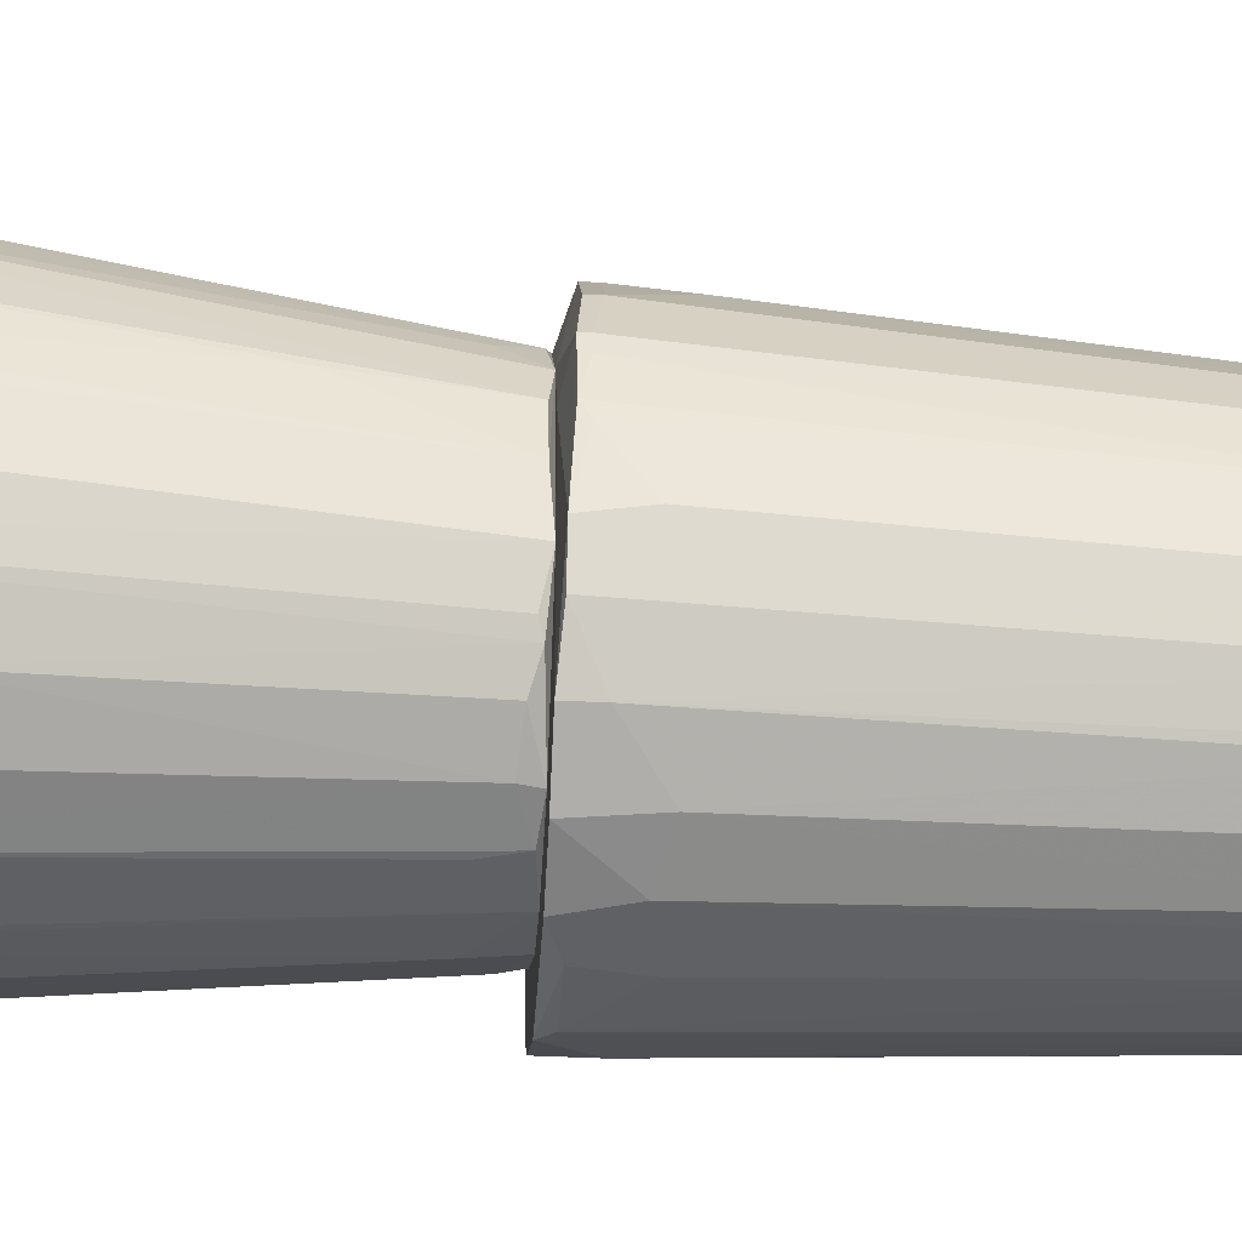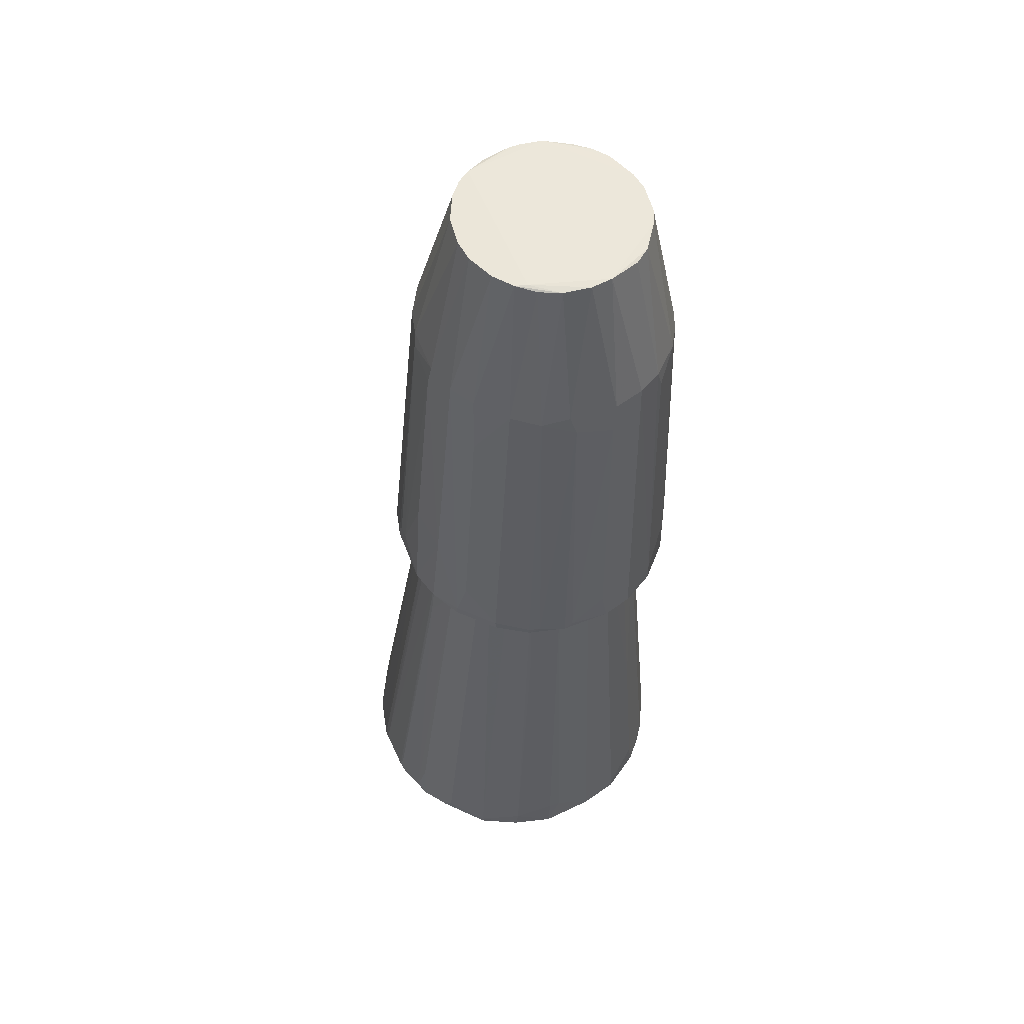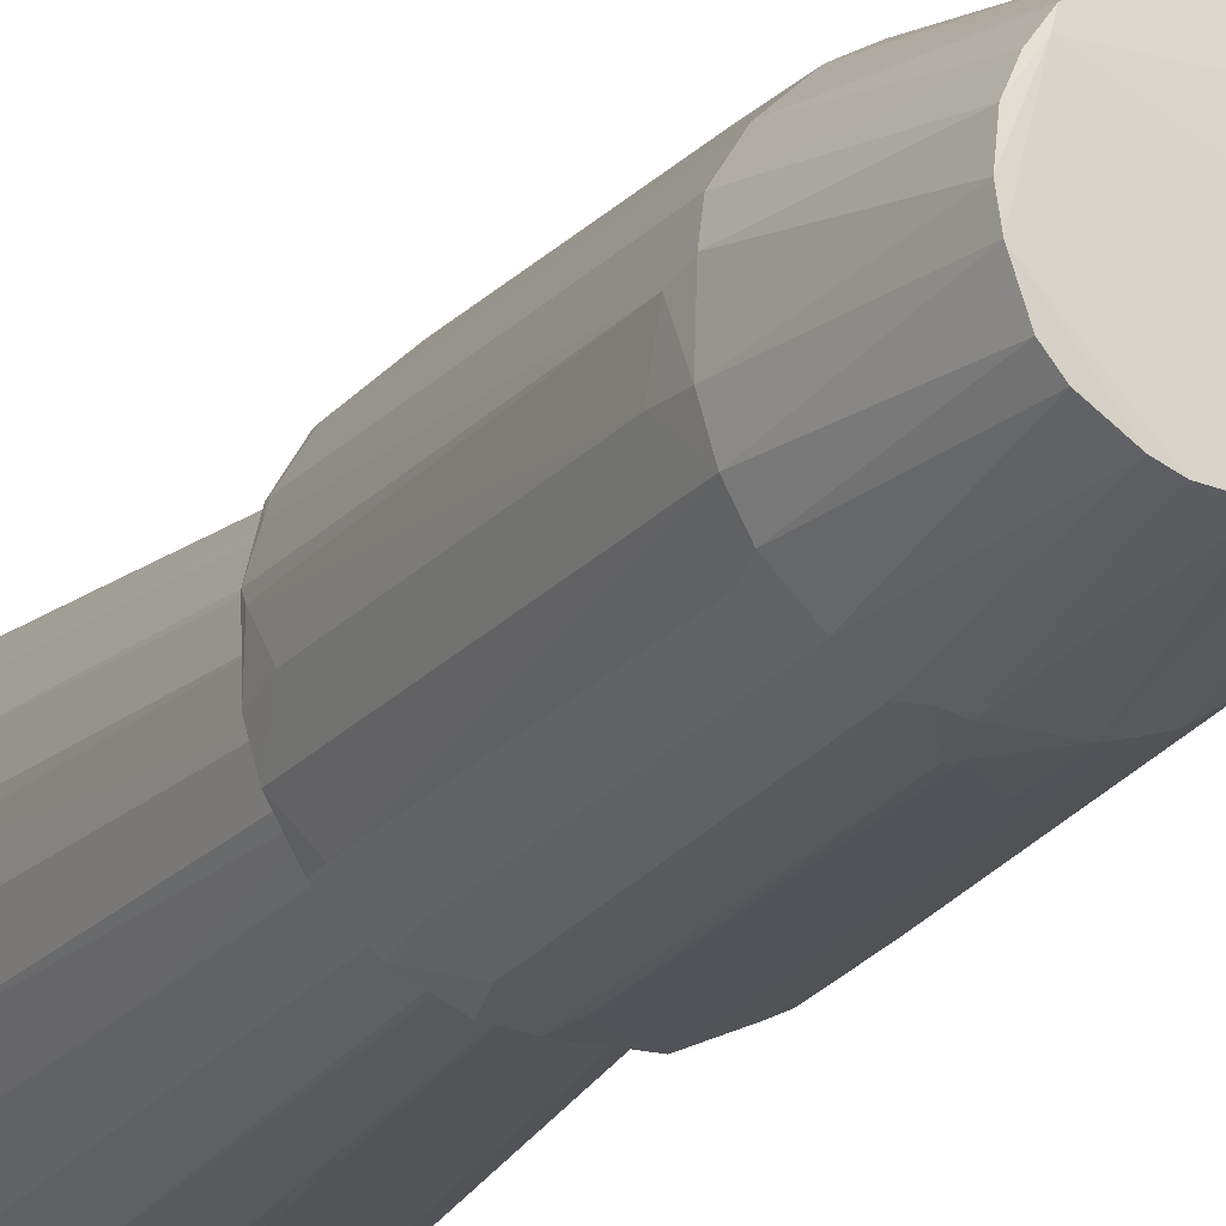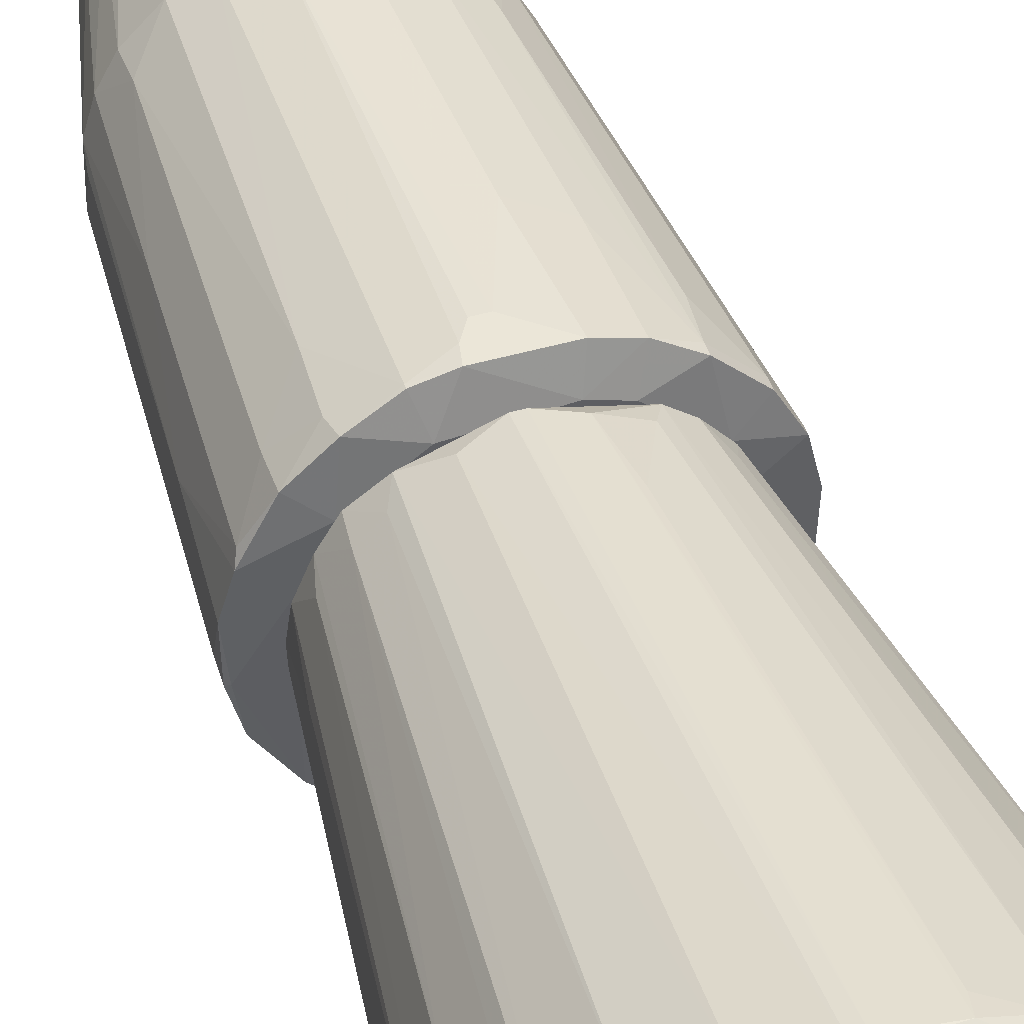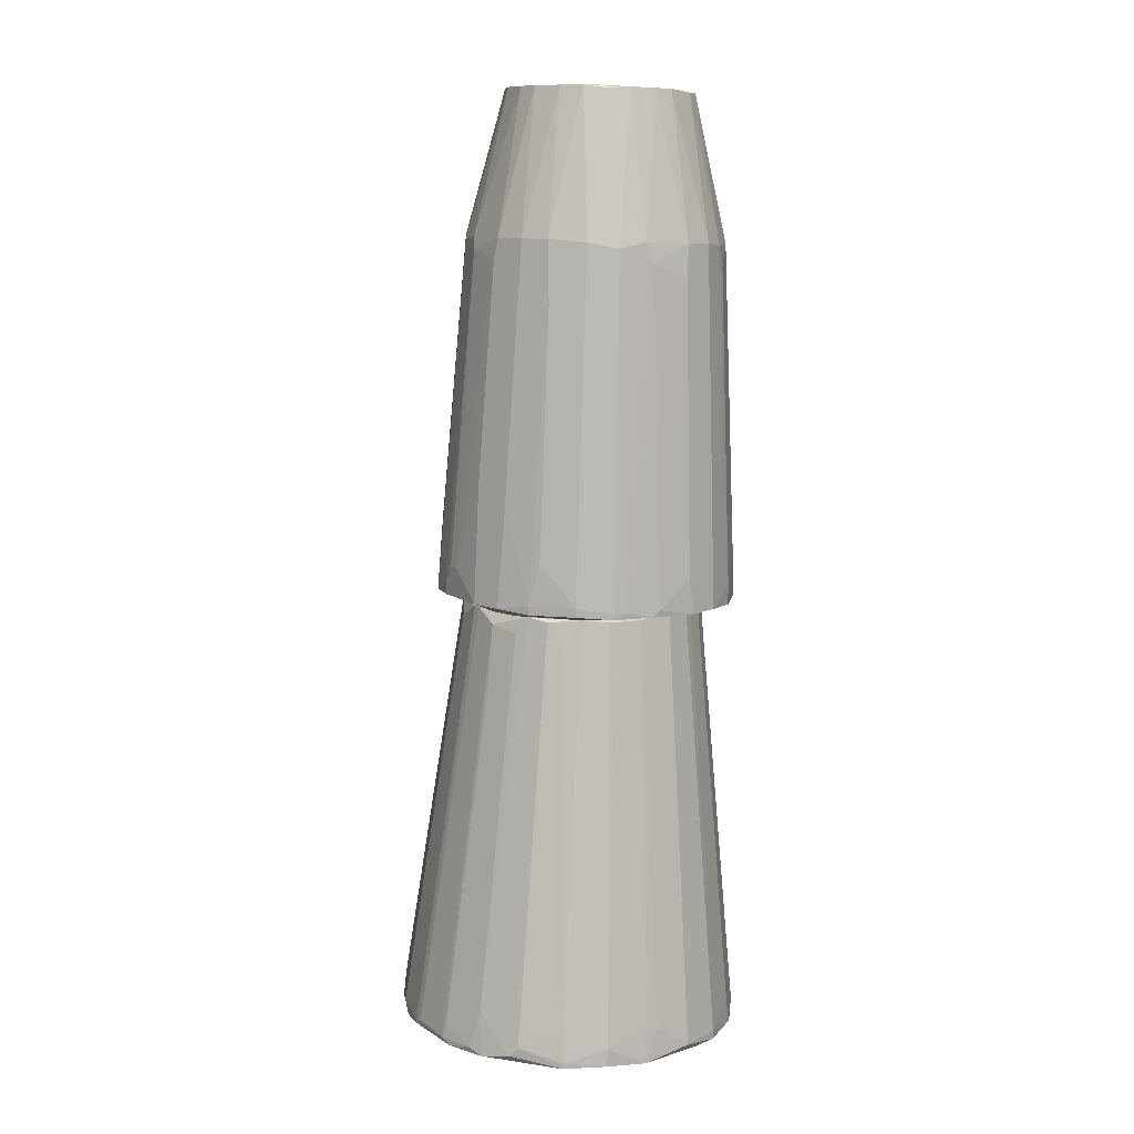
<metadata>
{"format":"obj","ext":"obj","renderer":"f3d","projection":"perspective","resolution":1024,"background":"white","views":[{"elev":-35.4,"azim":86.5,"up":"+Z"},{"elev":56.7,"azim":69.3,"up":"+Y"},{"elev":-21.9,"azim":154.8,"up":"+Z"},{"elev":46.6,"azim":-18.1,"up":"+Z"},{"elev":11.2,"azim":58.4,"up":"+Y"}]}
</metadata>
<code>
o convex_0
v 0.005556 -0.008949 0.005283
v -0.02656 -0.07273 0.02364
v -0.0261 -0.07273 0.02088
v 0.02667 -0.07273 0.02868
v -0.001781 -0.004819 0.04199
v -0.002239 -0.07135 0.053
v 0.002805 -0.07366 -0.000229
v -0.01555 -0.004819 0.01263
v 0.01565 -0.004819 0.03327
v -0.01647 -0.005284 0.03281
v 0.01703 -0.0709 0.04704
v 0.02391 -0.07182 0.014
v -0.01968 -0.06906 0.04428
v 0.01795 -0.004819 0.01905
v -0.01325 -0.07366 0.002985
v -0.004532 -0.004819 0.005283
v 0.01657 -0.07366 0.005283
v 0.008313 -0.007575 0.04061
v 0.01382 -0.006207 0.01079
v -0.02381 -0.07228 0.03878
v -0.01876 -0.004819 0.02364
v -0.0105 -0.005284 0.03923
v -0.02243 -0.07044 0.01171
v 0.006932 -0.07182 0.05208
v 0.02254 -0.07135 0.04107
v -0.008664 -0.06998 0.05162
v -0.0261 -0.07089 0.03235
v 0.01749 -0.005284 0.02959
v -0.005913 -0.07135 0.000234
v -0.0128 -0.004819 0.00941
v -0.0183 -0.008498 0.01722
v 0.02621 -0.07182 0.02042
v 0.008771 -0.06998 0.001157
v 0.009689 -0.004819 0.007581
v -0.01463 -0.07182 0.04887
v 0.01244 -0.005284 0.0374
v 0.02529 -0.06952 0.03464
v -0.01784 -0.07182 0.0062
v 0.000971 -0.004819 0.004825
v 0.003722 -0.006658 0.04199
v 0.01841 -0.005284 0.02456
v 0.01198 -0.06493 0.04933
v 0.01979 -0.07319 0.008034
v -0.009123 -0.007117 0.006659
v -0.02472 -0.07319 0.01629
v -0.0183 -0.005284 0.02822
v -0.01417 -0.004819 0.03602
v 0.006015 -0.0686 0.05208
v 0.01657 -0.005742 0.01492
v -0.006372 -0.007117 0.04153
v 0.01474 -0.07135 0.003902
v -0.02427 -0.05071 0.02364
v -0.02197 -0.053 0.03694
v -0.02518 -0.06952 0.01767
v -0.000864 -0.07044 0.053
v 0.001888 -0.07044 -0.000219
v 0.02254 -0.07227 0.04107
v -0.01234 -0.0709 0.002532
v -0.01601 -0.07366 0.005742
v -0.01463 -0.06815 0.04841
v 0.02621 -0.06769 0.02639
v 0.01795 -0.06953 0.04612
v 0.02483 -0.07319 0.01813
v -0.00683 -0.07182 0.05208
v 0.009689 -0.004819 0.03923
v -0.01876 -0.005284 0.02135
v -0.02656 -0.07044 0.02593
v 0.007854 -0.07273 0.000693
v -0.004532 -0.009414 0.004825
v 0.02208 -0.06676 0.04061
v 0.000507 -0.07044 -0.000219
v 0.01703 -0.04061 0.00941
v 0.01015 -0.006658 0.007581
v 0.0129 -0.07182 0.04979
v 0.02621 -0.06769 0.02822
v -0.0261 -0.07273 0.02868
v -0.02151 -0.07228 0.01033
v -0.01968 -0.01446 0.0273
v -0.005913 -0.07366 0.000234
v -0.01647 -0.007575 0.01354
v -0.002239 -0.0709 0.053
v 0.01565 -0.005284 0.01355
v -0.02381 -0.07089 0.03878
v 0.006015 -0.005284 0.005742
v -0.01738 -0.008956 0.03235
v -0.01463 -0.008949 0.03648
v -0.000405 -0.004819 0.04199
v -0.02106 -0.07136 0.0429
v 0.01932 -0.01905 0.03005
v 0.01428 -0.008491 0.03603
v -0.0183 -0.005749 0.01859
v 0.01979 -0.06906 0.008498
v -0.02656 -0.07136 0.02364
v 0.02529 -0.07228 0.0351
v -0.000864 -0.07366 0.0062
v -0.01876 -0.07319 0.007117
v 0.02391 -0.07319 0.014
v 0.004639 -0.01584 0.04337
v 0.00923 -0.07366 0.001157
v 0.005556 -0.0709 0.05254
v -0.01784 -0.06769 0.006659
v 0.01106 -0.0709 0.05071
v -0.01187 -0.008491 0.03878
f 86 13 103
f 8 5 9
f 8 9 14
f 8 14 16
f 15 7 17
f 5 8 21
f 8 16 30
f 12 14 32
f 16 14 34
f 16 34 39
f 14 9 41
f 9 28 41
f 30 16 44
f 38 30 44
f 2 3 45
f 5 21 47
f 22 5 47
f 46 10 47
f 21 46 47
f 14 12 49
f 5 22 50
f 22 26 50
f 43 17 51
f 45 3 54
f 23 45 54
f 39 1 56
f 15 38 58
f 38 44 58
f 15 17 59
f 26 22 60
f 13 35 60
f 35 26 60
f 4 32 61
f 32 14 61
f 14 41 61
f 36 11 62
f 11 57 62
f 57 25 62
f 32 4 63
f 4 57 63
f 24 6 64
f 35 20 64
f 26 35 64
f 57 24 64
f 63 57 64
f 9 5 65
f 36 9 65
f 11 36 65
f 40 18 65
f 42 11 65
f 18 42 65
f 21 8 66
f 52 21 66
f 2 27 67
f 21 52 67
f 1 33 68
f 7 56 68
f 56 1 68
f 16 39 69
f 44 16 69
f 29 58 69
f 58 44 69
f 28 9 70
f 25 37 70
f 37 28 70
f 62 25 70
f 56 7 71
f 39 56 71
f 69 39 71
f 29 69 71
f 72 51 73
f 34 19 73
f 51 33 73
f 19 72 73
f 11 42 74
f 57 11 74
f 24 57 74
f 37 4 75
f 4 61 75
f 61 41 75
f 27 2 76
f 20 27 76
f 2 45 76
f 45 59 76
f 64 20 76
f 23 8 77
f 45 23 77
f 46 21 78
f 27 46 78
f 67 27 78
f 21 67 78
f 7 15 79
f 15 58 79
f 58 29 79
f 71 7 79
f 29 71 79
f 8 23 80
f 31 8 80
f 23 54 80
f 54 31 80
f 5 50 81
f 50 26 81
f 55 5 81
f 6 55 81
f 64 6 81
f 26 64 81
f 34 14 82
f 19 34 82
f 49 12 82
f 14 49 82
f 12 72 82
f 72 19 82
f 27 20 83
f 53 27 83
f 33 1 84
f 1 39 84
f 39 34 84
f 73 33 84
f 34 73 84
f 10 46 85
f 46 27 85
f 27 53 85
f 53 10 85
f 47 10 86
f 10 53 86
f 5 55 87
f 55 40 87
f 65 5 87
f 40 65 87
f 35 13 88
f 20 35 88
f 83 20 88
f 53 83 88
f 13 86 88
f 86 53 88
f 28 37 89
f 41 28 89
f 37 75 89
f 75 41 89
f 9 36 90
f 36 62 90
f 70 9 90
f 62 70 90
f 8 31 91
f 31 54 91
f 66 8 91
f 52 66 91
f 12 43 92
f 43 51 92
f 72 12 92
f 51 72 92
f 3 2 93
f 54 3 93
f 2 67 93
f 67 52 93
f 91 54 93
f 52 91 93
f 4 37 94
f 37 25 94
f 57 4 94
f 25 57 94
f 59 17 95
f 17 63 95
f 63 64 95
f 76 59 95
f 64 76 95
f 38 15 96
f 15 59 96
f 59 45 96
f 77 38 96
f 45 77 96
f 12 32 97
f 17 43 97
f 43 12 97
f 32 63 97
f 63 17 97
f 18 40 98
f 40 48 98
f 17 7 99
f 51 17 99
f 33 51 99
f 7 68 99
f 68 33 99
f 6 24 100
f 48 40 100
f 55 6 100
f 40 55 100
f 8 30 101
f 30 38 101
f 77 8 101
f 38 77 101
f 42 18 102
f 74 42 102
f 24 74 102
f 18 98 102
f 98 48 102
f 100 24 102
f 48 100 102
f 22 47 103
f 60 22 103
f 13 60 103
f 47 86 103
o convex_1
v 0.0152 -0.004819 0.03373
v -0.02335 -0.003897 0.01951
v -0.02197 -0.004358 0.014
v 0.01382 0.0732 0.01676
v 0.0129 -0.004819 0.003445
v -0.01188 0.05162 0.0374
v -0.008207 0.07274 0.008036
v 0.004642 -0.002983 0.04566
v 0.007855 0.07366 0.03235
v 0.02208 -0.002975 0.0296
v -0.005911 -0.004819 0.000233
v -0.01463 0.0732 0.02134
v -0.0183 -0.003436 0.03786
v 0.005559 0.05025 0.002071
v 0.01795 0.05071 0.01262
v 0.01611 0.05117 0.03281
v -0.01646 0.05071 0.009411
v -0.01968 0.05071 0.02547
v 0.003721 0.05163 0.04061
v 0.02116 -0.004358 0.01309
v -0.008665 -0.002983 0.04474
v 0.01382 -0.002061 0.04153
v -0.005911 0.05025 0.002066
v -0.004073 0.07366 0.03419
v 0.01978 0.04795 0.02363
v 0.006017 0.07274 0.007115
v -0.01463 -0.004819 0.004362
v 0.003263 -0.003436 -0.000229
v -0.01968 0.05071 0.01721
v 0.01153 0.05025 0.00482
v -0.002699 0.04978 0.04107
v -0.02197 -0.003897 0.03143
v -0.01601 0.05162 0.03327
v 0.008313 0.05163 0.03923
v -0.007286 -0.004819 0.04061
v 0.02254 0.00115 0.01859
v 0.01382 0.0732 0.02409
v -0.01188 0.07366 0.02868
v 0.01795 -0.0016 0.008032
v 0.01887 -0.003436 0.03648
v -0.009581 0.04978 0.003445
v -0.000861 0.07274 0.005741
v -0.01417 0.0732 0.0163
v 0.01015 0.07274 0.009869
v 0.00143 0.04612 0.00115
v -0.002699 0.001611 0.04566
v 0.01932 0.05071 0.01721
v 0.01841 0.05024 0.02868
v -0.01922 -0.002975 0.008953
v 0.023 -0.003897 0.02547
v -0.02335 -0.003436 0.02592
v -0.01417 -0.000686 0.04153
v -0.007744 0.05116 0.03969
v 0.008313 0.00115 0.00115
v -0.01325 0.04841 0.005741
v 0.01198 0.05163 0.03694
v -0.0183 0.05117 0.0296
v -0.01004 -0.000225 0.001608
v 0.01565 0.05024 0.008953
v -0.01876 0.05071 0.01354
v 0.000509 0.07366 0.03465
v 0.009229 -0.002983 0.04428
v -0.02014 0.04933 0.01905
v -0.004073 -0.003436 -0.000229
v 0.0106 0.07366 0.03006
v -0.0183 -0.004819 0.02776
v 0.007855 -0.004819 0.04015
v -0.01234 0.07273 0.01217
v -0.008207 0.07366 0.03235
v -0.02151 -0.002975 0.03281
v -0.004073 0.05025 0.001608
v 0.02162 -0.002975 0.03143
v 0.01474 0.004361 0.04015
v -0.01601 0.04657 0.03419
v 0.003721 0.07366 0.03419
v 0.003721 0.01446 0.04428
v 0.01428 0.0732 0.01997
v 0.01932 0.05117 0.02455
v -0.01371 0.0732 0.02547
v 0.01198 0.07274 0.01217
v -0.01463 0.008955 0.004824
v 0.007392 0.04886 0.002524
v 0.01336 0.002533 0.003903
v 0.01795 -0.004819 0.008032
v 0.02254 -0.004358 0.01767
v 0.003263 0.05025 0.001608
v 0.003721 0.07274 0.006199
v -0.02243 0.01079 0.02639
v -0.02335 -0.001139 0.01997
v 0.01887 -0.002061 0.03648
v -0.0105 0.07366 0.03052
v -0.003615 0.07274 0.006199
v 0.0152 0.04703 0.008036
v 0.006934 -0.004819 0.000696
v -0.0105 0.07274 0.009874
v -0.01371 0.007119 0.04107
v 0.002347 0.002072 -0.000229
v -0.008665 0.05025 0.002987
v 0.01244 0.0732 0.0273
v -0.02014 0.03006 0.014
v -0.004532 -0.002983 0.04566
v -0.02014 0.04749 0.02455
v 0.003721 -0.004819 0.04153
v -0.0183 0.00115 0.0374
v -0.01463 -0.004819 0.03511
v -0.01371 -0.003436 0.04199
v -0.003615 0.05163 0.04061
v 0.01382 -0.003436 0.04153
v 0.009229 0.01171 0.0429
v 0.01978 0.04566 0.01767
v 0.023 -0.002975 0.02409
v -0.003615 0.04153 0.00115
v -0.01784 -0.004819 0.007574
v -0.008665 -0.002522 0.04474
v -0.02289 -0.004358 0.01997
v -0.01234 0.05024 0.005283
v 0.003263 0.04841 0.04107
v 0.02162 -0.003897 0.03143
v 0.0129 0.04199 0.0374
v -0.01968 0.02868 0.03097
v -0.000861 0.001611 0.04566
v 0.01749 -0.004811 0.02914
v 0.01107 0.07366 0.02822
v -0.01693 0.04382 0.009411
v -0.02151 0.005283 0.014
v 0.002347 0.0452 0.00115
v -0.004073 -0.000686 0.04566
v -0.01463 0.0732 0.01951
f 132 166 231
f 108 104 114
f 114 104 130
f 130 104 138
f 127 112 141
f 118 123 142
f 107 145 146
f 129 107 147
f 133 129 147
f 118 107 150
f 113 128 151
f 128 113 153
f 131 117 157
f 112 137 159
f 136 141 160
f 126 114 161
f 114 130 161
f 118 142 162
f 133 147 162
f 132 146 163
f 112 127 164
f 121 115 166
f 114 126 167
f 131 114 167
f 141 112 168
f 112 159 168
f 159 119 168
f 130 138 169
f 138 104 170
f 120 163 171
f 163 146 171
f 127 141 172
f 109 156 172
f 156 127 172
f 135 116 173
f 113 151 175
f 109 136 177
f 136 160 177
f 137 112 178
f 122 137 178
f 112 164 178
f 164 122 178
f 150 107 180
f 128 150 181
f 151 128 181
f 140 151 181
f 180 140 181
f 150 180 181
f 115 121 182
f 141 115 182
f 121 160 182
f 160 141 182
f 107 118 183
f 147 107 183
f 118 162 183
f 162 147 183
f 130 152 184
f 158 144 184
f 152 158 184
f 161 130 184
f 144 161 184
f 117 129 185
f 129 133 185
f 157 117 185
f 157 185 186
f 142 108 186
f 108 157 186
f 185 133 186
f 104 108 187
f 108 142 187
f 142 123 187
f 123 139 188
f 187 123 188
f 174 145 189
f 148 174 189
f 107 129 190
f 129 117 190
f 145 107 190
f 117 189 190
f 189 145 190
f 154 135 191
f 135 173 191
f 106 105 192
f 105 154 192
f 166 132 192
f 125 143 193
f 151 119 193
f 143 175 193
f 175 151 193
f 119 176 193
f 176 125 193
f 136 109 194
f 141 136 194
f 109 172 194
f 172 141 194
f 110 146 195
f 146 145 195
f 174 126 195
f 145 174 195
f 162 142 196
f 133 162 196
f 142 186 196
f 186 133 196
f 108 114 197
f 114 131 197
f 157 108 197
f 131 157 197
f 146 110 198
f 120 171 198
f 171 146 198
f 156 109 199
f 109 177 199
f 131 167 200
f 167 148 200
f 144 110 201
f 126 161 201
f 161 144 201
f 110 195 201
f 195 126 201
f 119 151 202
f 151 140 202
f 140 168 202
f 168 119 202
f 132 163 203
f 192 132 203
f 124 138 204
f 111 149 204
f 121 166 205
f 154 191 205
f 191 121 205
f 192 154 205
f 166 192 205
f 165 111 206
f 138 170 206
f 170 165 206
f 111 204 206
f 204 138 206
f 116 155 207
f 173 116 207
f 155 199 207
f 199 177 207
f 116 135 208
f 135 169 208
f 169 138 208
f 138 124 209
f 155 116 209
f 116 208 209
f 208 138 209
f 134 122 210
f 127 156 210
f 156 134 210
f 164 127 210
f 122 164 210
f 104 143 211
f 143 125 211
f 125 165 211
f 170 104 211
f 165 170 211
f 125 137 212
f 111 165 212
f 165 125 212
f 179 111 212
f 123 118 213
f 139 123 213
f 118 150 213
f 150 128 213
f 128 153 214
f 188 139 214
f 153 188 214
f 139 213 214
f 213 128 214
f 167 126 215
f 148 167 215
f 126 174 215
f 174 148 215
f 106 152 216
f 152 130 216
f 130 169 216
f 134 156 217
f 199 155 217
f 156 199 217
f 124 204 217
f 209 124 217
f 155 209 217
f 105 106 218
f 154 105 218
f 135 154 218
f 169 135 218
f 106 216 218
f 216 169 218
f 110 144 219
f 158 120 219
f 144 158 219
f 198 110 219
f 120 198 219
f 122 134 220
f 137 122 220
f 212 137 220
f 179 212 220
f 143 104 221
f 153 113 221
f 175 143 221
f 113 175 221
f 188 153 221
f 137 125 222
f 119 159 222
f 159 137 222
f 176 119 222
f 125 176 222
f 160 121 223
f 177 160 223
f 121 191 223
f 191 173 223
f 173 207 223
f 207 177 223
f 149 111 224
f 134 149 224
f 111 179 224
f 220 134 224
f 179 220 224
f 104 187 225
f 187 188 225
f 221 104 225
f 188 221 225
f 107 146 226
f 146 141 226
f 168 140 226
f 141 168 226
f 140 180 226
f 180 107 226
f 120 158 227
f 158 152 227
f 163 120 227
f 152 106 228
f 106 192 228
f 203 163 228
f 192 203 228
f 227 152 228
f 163 227 228
f 117 131 229
f 189 117 229
f 148 189 229
f 131 200 229
f 200 148 229
f 149 134 230
f 204 149 230
f 134 217 230
f 217 204 230
f 115 141 231
f 146 132 231
f 141 146 231
f 166 115 231

</code>
